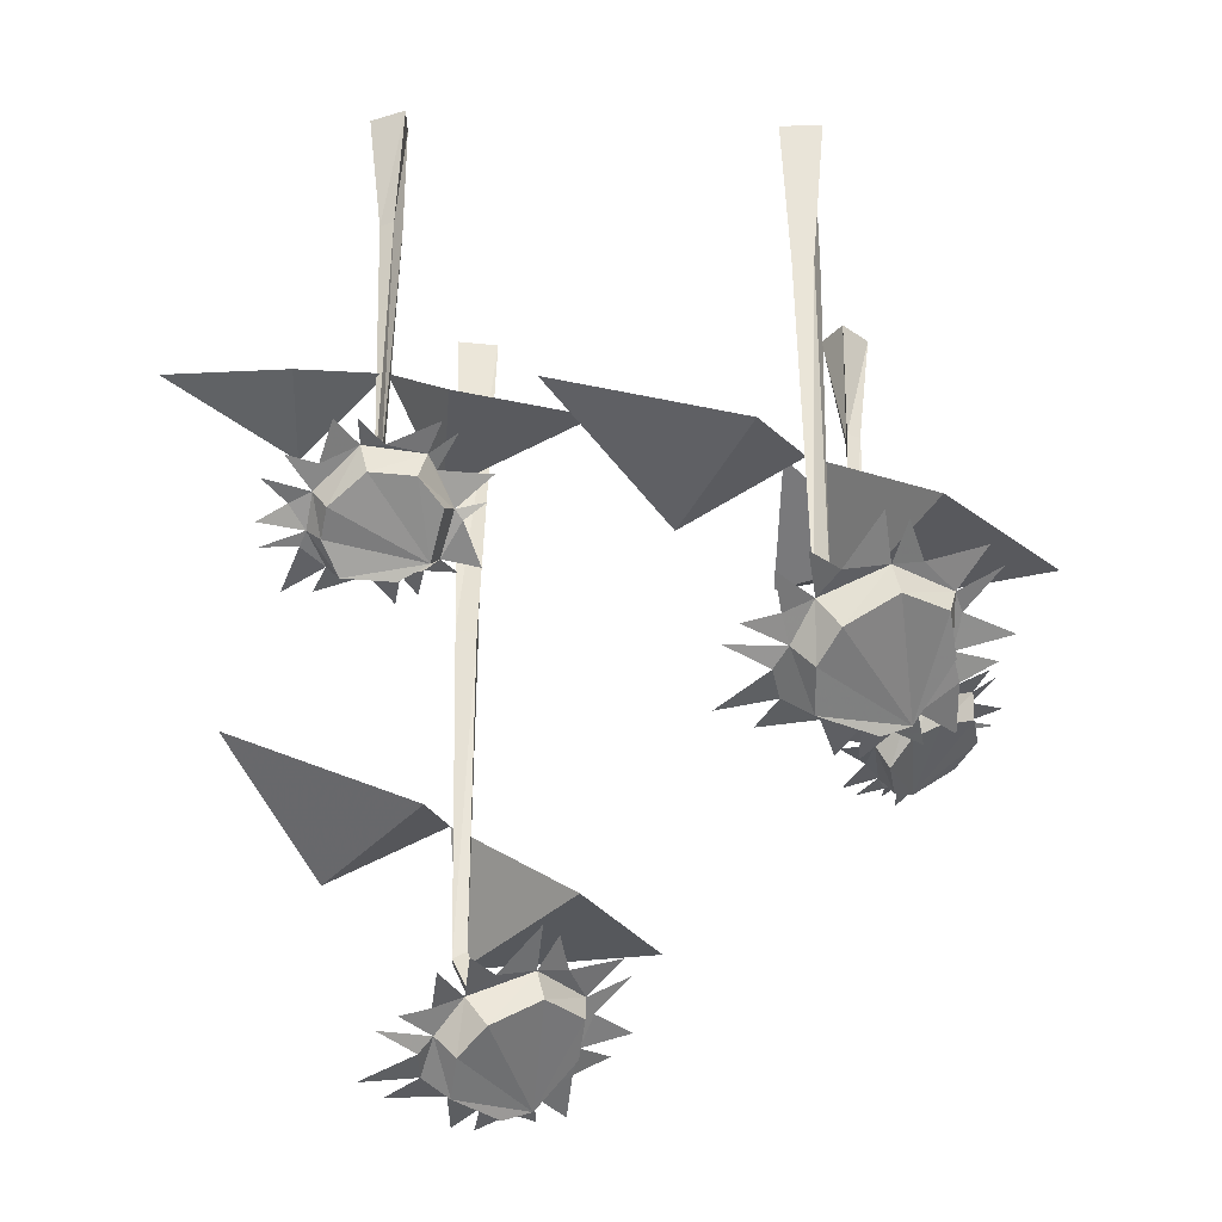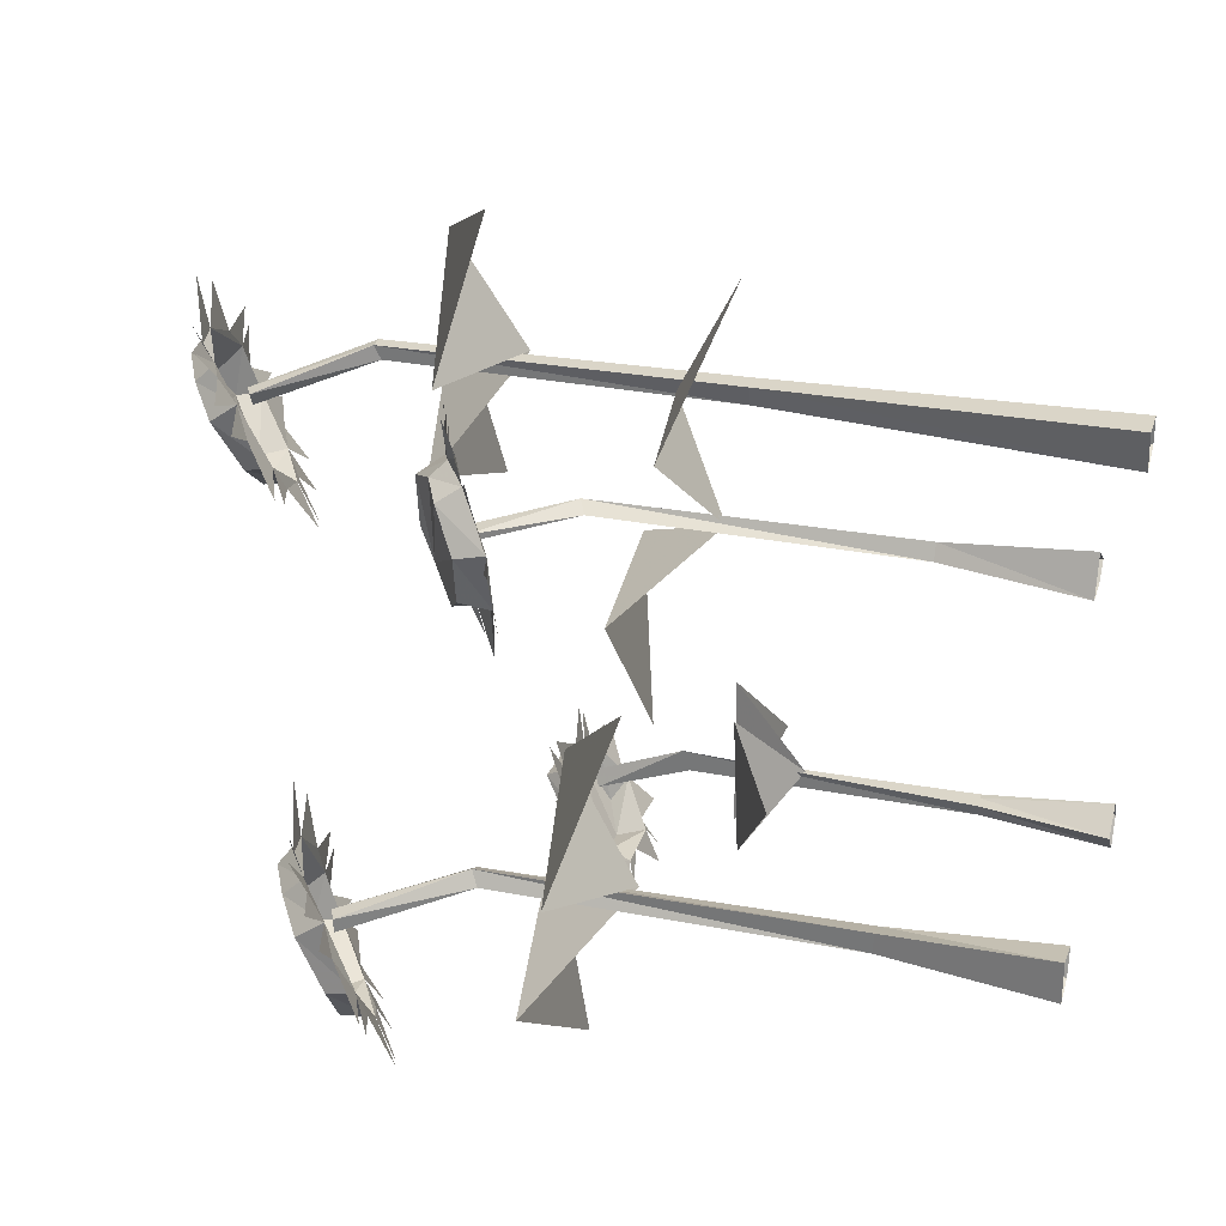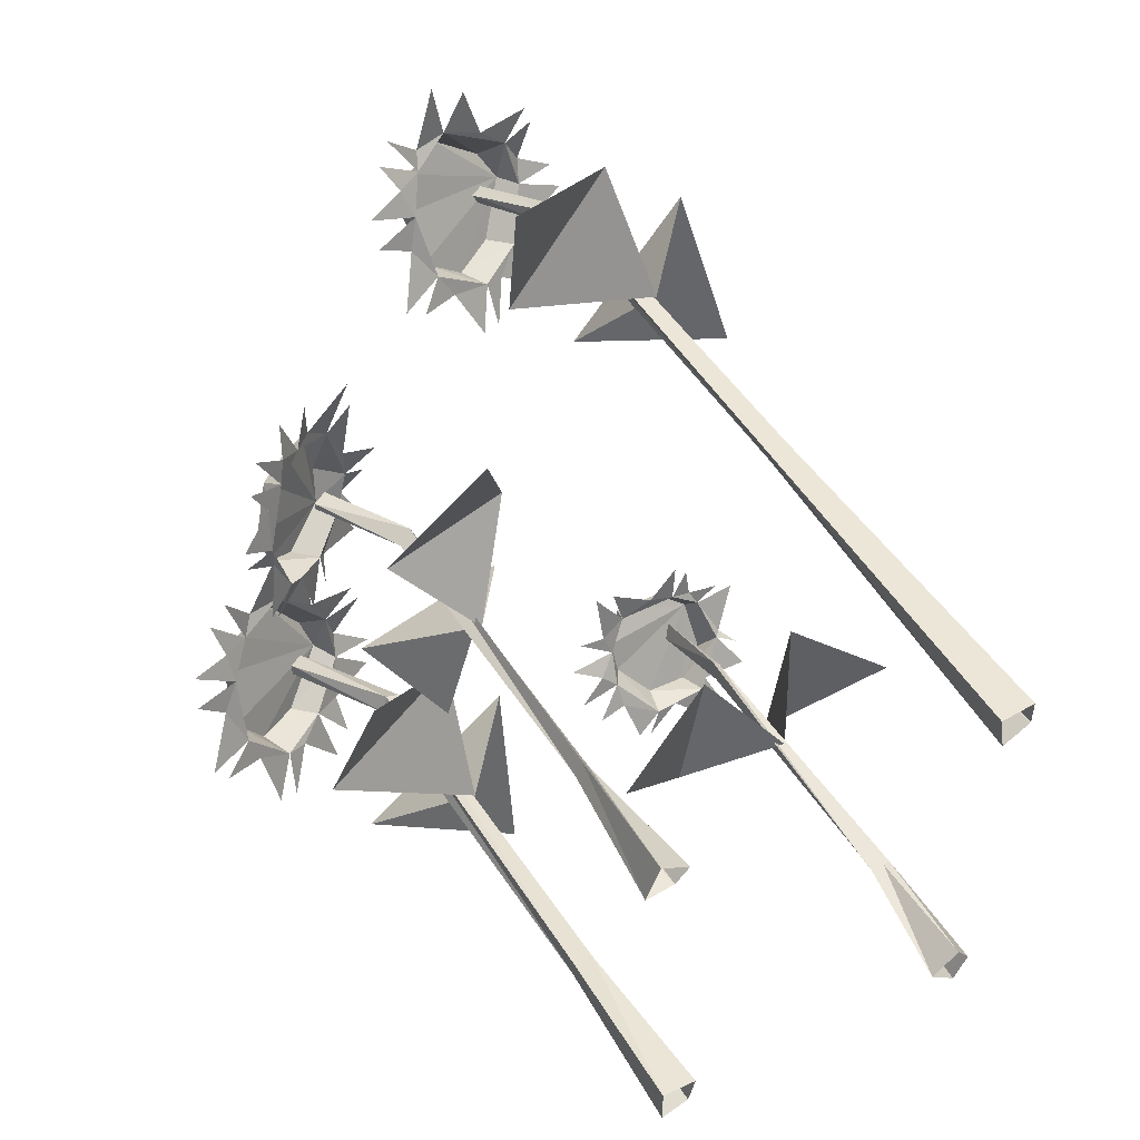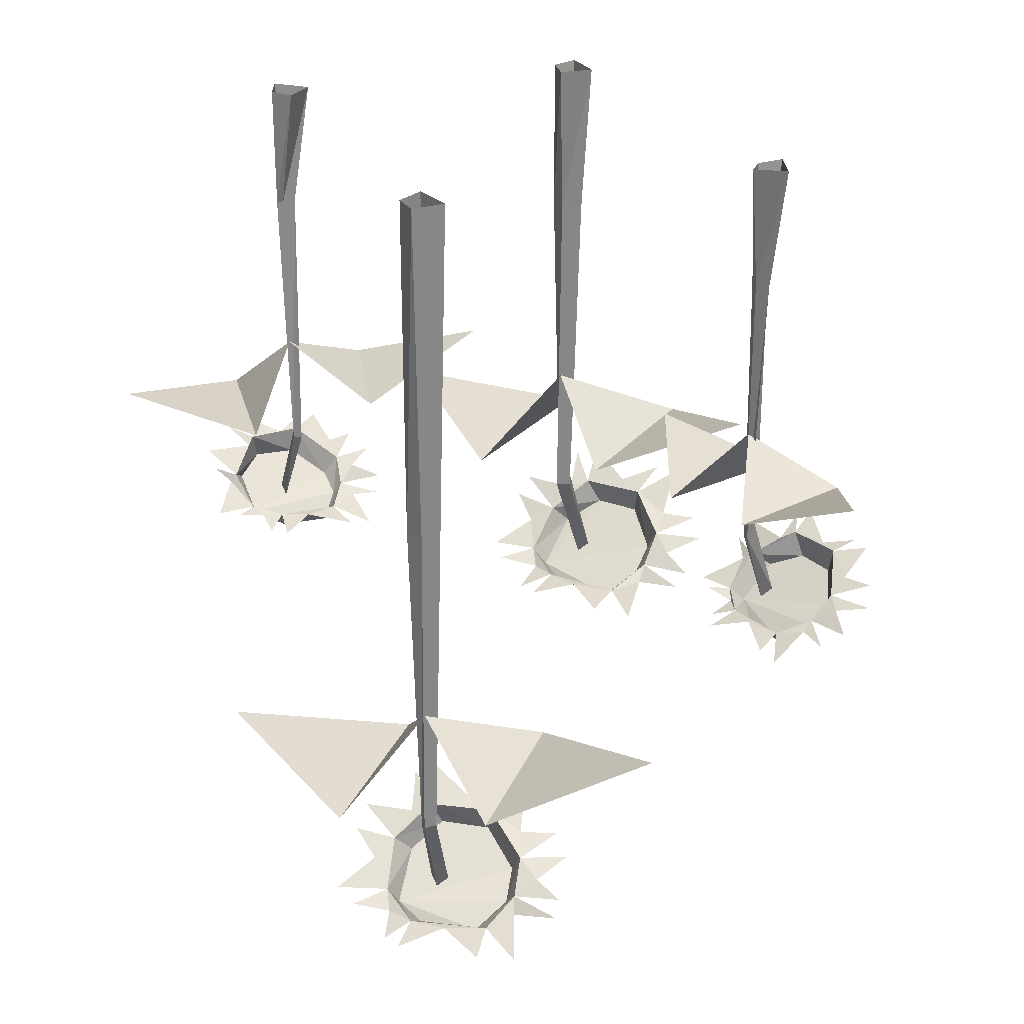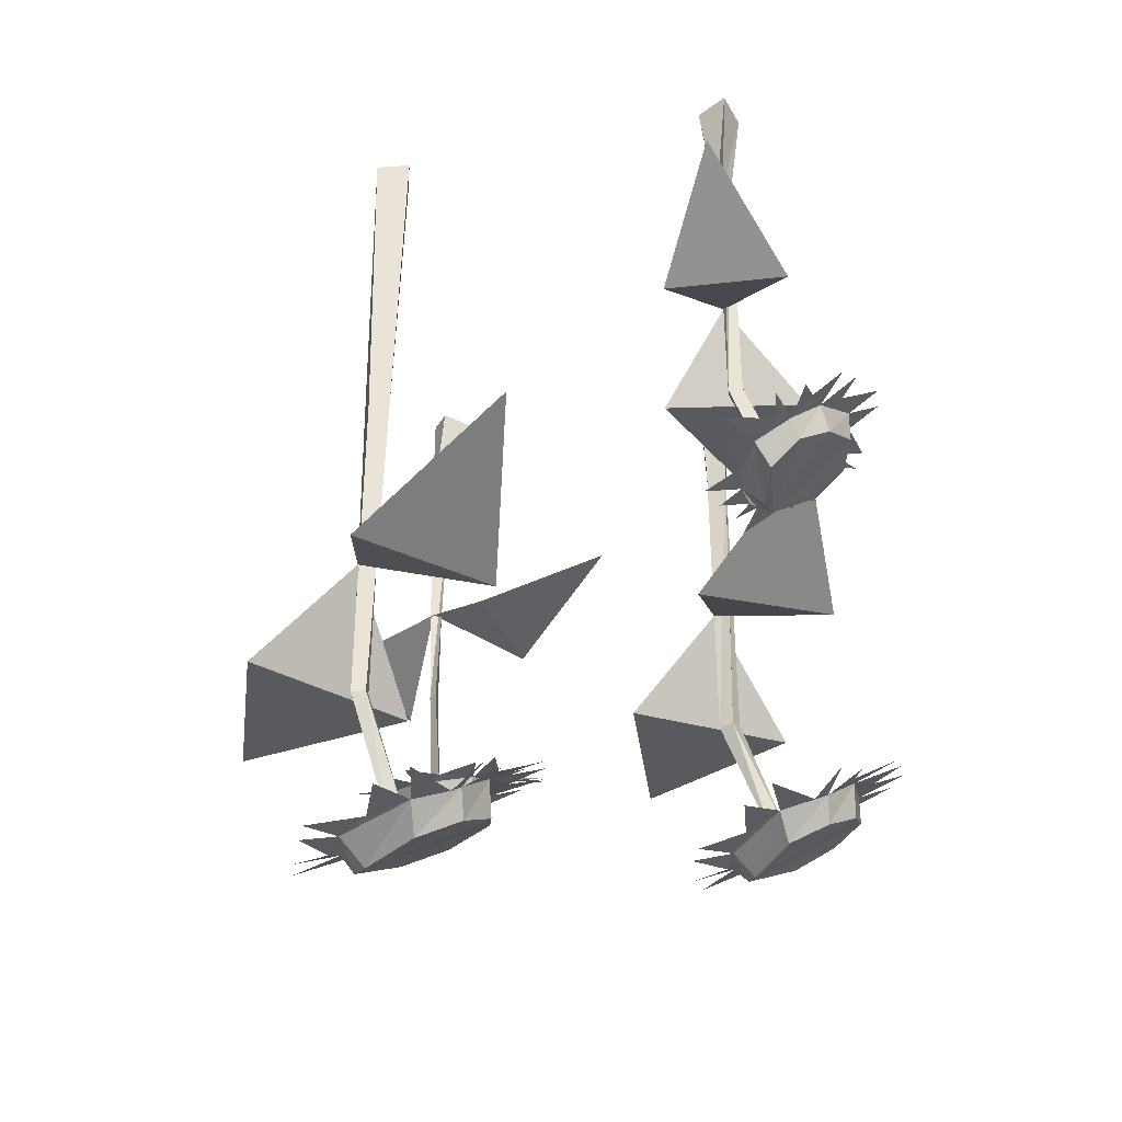
<metadata>
{"format":"obj","ext":"obj","renderer":"f3d","projection":"perspective","resolution":1024,"background":"white","views":[{"elev":-32.7,"azim":91.0,"up":"+Y"},{"elev":29.7,"azim":106.0,"up":"+Z"},{"elev":52.0,"azim":147.7,"up":"+Z"},{"elev":27.0,"azim":-25.9,"up":"+Y"},{"elev":-41.4,"azim":4.9,"up":"+Y"}]}
</metadata>
<code>
v -0.25 0 0.1953
v -0.25 0 0.1641
v -0.25 -0.3984 0.1641
v -0.2422 -0.3984 0.1875
v -0.2109 0 0.1953
v -0.2188 -0.3984 0.1875
v -0.2188 0 0.1484
v -0.2266 -0.3984 0.1641
v -0.2266 -0.7891 0.1641
v -0.2422 -0.7969 0.1719
v -0.2422 -0.7969 0.1797
v -0.2266 -0.7969 0.1797
v -0.1875 -0.9219 0.125
v -0.1953 -0.9219 0.1094
v -0.2031 -0.9219 0.1094
v -0.2031 -0.9297 0.125
v -0.09375 -0.6875 0.2031
v -0.2266 -0.7109 0.3203
v -0.2422 -0.6328 0.1875
v -0.0625 -0.6172 0.4141
v -0.3516 -0.75 0.1797
v -0.2031 -0.7344 0.04688
v -0.3984 -0.7109 -0.03906
v -0.2422 -0.9609 0.09375
v -0.2031 -0.9219 0.04688
v -0.1562 -0.8984 0.03906
v -0.1094 -0.8984 0.07812
v -0.1016 -0.9297 0.1328
v -0.125 -0.9531 0.1641
v -0.1719 -0.9766 0.1719
v -0.2266 -0.9766 0.125
v -0.25 -0.9531 0.1484
v -0.2578 -0.9375 0.09375
v -0.2266 -0.8984 0.04688
v -0.1719 -0.8672 0.03906
v -0.1094 -0.8672 0.08594
v -0.1016 -0.8984 0.1562
v -0.125 -0.9297 0.1875
v -0.1719 -0.9531 0.2031
v -0.2188 -0.9531 0.1797
v -0.2812 -0.9609 0.1797
v -0.09375 -0.9375 0.2422
v -0.1328 -0.9453 0.2031
v -0.1641 -0.9609 0.2656
v -0.2031 -0.9609 0.2422
v -0.2891 -0.9609 0.1562
v -0.2656 -0.9531 0.1172
v -0.3047 -0.9453 0.09375
v -0.3125 -0.9375 0.0625
v -0.2578 -0.9141 0.05469
v -0.2656 -0.8906 0.01562
v -0.2422 -0.875 -0.007812
v -0.1953 -0.875 0.03125
v -0.1719 -0.8438 -0.007812
v -0.1484 -0.8359 0
v -0.125 -0.8594 0.05469
v -0.07812 -0.8438 0.0625
v -0.05469 -0.8438 0.07812
v -0.08594 -0.8828 0.125
v -0.04688 -0.8828 0.1484
v -0.04688 -0.8984 0.1797
v -0.09375 -0.9141 0.1875
v -0.07812 -0.9297 0.2188
v 0.1172 0 -0.1797
v 0.125 0 -0.2109
v 0.125 -0.1797 -0.2109
v 0.125 -0.1797 -0.1875
v 0.1562 0 -0.1719
v 0.1484 -0.1797 -0.1797
v 0.1562 0 -0.2188
v 0.1484 -0.1797 -0.2031
v 0.1484 -0.5703 -0.2031
v 0.1328 -0.5781 -0.2031
v 0.125 -0.5781 -0.1953
v 0.1406 -0.5781 -0.1875
v 0.1953 -0.7031 -0.2344
v 0.1953 -0.7031 -0.25
v 0.1875 -0.7031 -0.25
v 0.1797 -0.7109 -0.2344
v 0.2656 -0.4688 -0.1328
v 0.1094 -0.4922 -0.05469
v 0.125 -0.4141 -0.1875
v 0.2422 -0.3984 0.07812
v 0.02344 -0.5312 -0.2188
v 0.2031 -0.5156 -0.3125
v 0.03125 -0.4922 -0.4453
v 0.1484 -0.7422 -0.2734
v 0.2031 -0.7031 -0.3125
v 0.25 -0.6797 -0.3047
v 0.2812 -0.6797 -0.2578
v 0.2734 -0.7109 -0.2031
v 0.2422 -0.7344 -0.1797
v 0.1953 -0.7578 -0.1797
v 0.1562 -0.7578 -0.2422
v 0.1328 -0.7344 -0.2266
v 0.1328 -0.7188 -0.2812
v 0.1797 -0.6797 -0.3125
v 0.2344 -0.6484 -0.3125
v 0.2812 -0.6484 -0.25
v 0.2734 -0.6797 -0.1797
v 0.2422 -0.7109 -0.1562
v 0.1875 -0.7344 -0.1484
v 0.1484 -0.7344 -0.1875
v 0.09375 -0.7422 -0.2031
v 0.2578 -0.7188 -0.09375
v 0.2266 -0.7266 -0.1406
v 0.1797 -0.7422 -0.08594
v 0.1484 -0.7422 -0.125
v 0.08594 -0.7422 -0.2266
v 0.125 -0.7344 -0.2578
v 0.08594 -0.7266 -0.2891
v 0.09375 -0.7188 -0.3203
v 0.1484 -0.6953 -0.3203
v 0.1484 -0.6719 -0.3594
v 0.1719 -0.6562 -0.375
v 0.2109 -0.6562 -0.3203
v 0.2422 -0.625 -0.3594
v 0.2656 -0.6172 -0.3438
v 0.2734 -0.6406 -0.2812
v 0.3203 -0.625 -0.2656
v 0.3359 -0.625 -0.2422
v 0.2969 -0.6641 -0.2031
v 0.3281 -0.6641 -0.1719
v 0.3203 -0.6797 -0.1406
v 0.2734 -0.6953 -0.1484
v 0.2812 -0.7109 -0.1094
v 0.1406 0 0.2422
v 0.1562 0 0.2266
v 0.1562 -0.1406 0.2266
v 0.1562 -0.1406 0.2344
v 0.1719 0 0.2656
v 0.1641 -0.1406 0.25
v 0.1875 0 0.2266
v 0.1719 -0.1406 0.2344
v 0.1719 -0.4531 0.2344
v 0.1562 -0.4609 0.2344
v 0.1562 -0.4609 0.2422
v 0.2109 -0.5547 0.2188
v 0.2109 -0.5547 0.2109
v 0.1953 -0.5625 0.2188
v 0.2266 -0.375 0.3203
v 0.09375 -0.3906 0.3281
v 0.1562 -0.3281 0.2344
v 0.1484 -0.3203 0.4688
v 0.08594 -0.4219 0.1797
v 0.2422 -0.4141 0.1641
v 0.1641 -0.3906 0.02344
v 0.1953 -0.5859 0.1797
v 0.2422 -0.5547 0.1641
v 0.2734 -0.5391 0.1875
v 0.2812 -0.5391 0.2344
v 0.2578 -0.5625 0.2734
v 0.2266 -0.5781 0.2812
v 0.1953 -0.6016 0.2656
v 0.1875 -0.6016 0.2109
v 0.1641 -0.5781 0.2109
v 0.1797 -0.5703 0.1719
v 0.2188 -0.5391 0.1562
v 0.2656 -0.5078 0.1797
v 0.2812 -0.5078 0.2422
v 0.25 -0.5391 0.2891
v 0.2188 -0.5625 0.2969
v 0.1797 -0.5781 0.2812
v 0.1641 -0.5781 0.2422
v 0.125 -0.5859 0.2188
v 0.2031 -0.5703 0.3438
v 0.2031 -0.5703 0.3047
v 0.1484 -0.5859 0.3281
v 0.1484 -0.5859 0.2969
v 0.1406 -0.5859 0.1953
v 0.1719 -0.5781 0.1875
v 0.1562 -0.5703 0.1562
v 0.1641 -0.5703 0.1328
v 0.2109 -0.5469 0.1484
v 0.2188 -0.5312 0.125
v 0.2422 -0.5156 0.1172
v 0.25 -0.5156 0.1719
v 0.2891 -0.5 0.1484
v 0.2969 -0.4922 0.1641
v 0.2812 -0.5078 0.2188
v 0.3125 -0.5 0.2422
v 0.3125 -0.5 0.2656
v 0.2734 -0.5234 0.2812
v 0.2891 -0.5234 0.3125
v 0.2734 -0.5391 0.3359
v 0.2422 -0.5469 0.3125
v 0.2344 -0.5625 0.3438
v -0.2188 0 -0.2344
v -0.2344 0 -0.2578
v -0.2344 -0.1406 -0.2578
v -0.2266 -0.1406 -0.2578
v -0.1875 0 -0.2578
v -0.2109 -0.1406 -0.2578
v -0.2188 0 -0.2891
v -0.2188 -0.1406 -0.2734
v -0.2188 -0.4531 -0.2734
v -0.2266 -0.4609 -0.2578
v -0.2188 -0.4609 -0.25
v -0.2188 -0.5547 -0.3125
v -0.2266 -0.5547 -0.3125
v -0.2266 -0.5625 -0.2969
v -0.1172 -0.375 -0.2969
v -0.1562 -0.3906 -0.1641
v -0.2266 -0.3281 -0.2578
v -0.007812 -0.3203 -0.1719
v -0.2969 -0.4219 -0.2031
v -0.2656 -0.4141 -0.3594
v -0.4219 -0.3906 -0.3281
v -0.2656 -0.5859 -0.3125
v -0.2656 -0.5547 -0.3594
v -0.2344 -0.5391 -0.3828
v -0.1875 -0.5391 -0.375
v -0.1562 -0.5625 -0.3359
v -0.1562 -0.5781 -0.3047
v -0.1797 -0.6016 -0.2812
v -0.2344 -0.6016 -0.2891
v -0.2422 -0.5781 -0.2734
v -0.2734 -0.5703 -0.2969
v -0.2812 -0.5391 -0.3359
v -0.2422 -0.5078 -0.375
v -0.1797 -0.5078 -0.375
v -0.1406 -0.5391 -0.3281
v -0.1484 -0.5625 -0.2969
v -0.1719 -0.5781 -0.2656
v -0.2109 -0.5781 -0.2578
v -0.25 -0.5859 -0.2344
v -0.1094 -0.5703 -0.2656
v -0.1406 -0.5703 -0.2734
v -0.1406 -0.5859 -0.2188
v -0.1641 -0.5859 -0.2266
v -0.2656 -0.5859 -0.25
v -0.2656 -0.5781 -0.2812
v -0.2969 -0.5703 -0.2812
v -0.3203 -0.5703 -0.2969
v -0.2891 -0.5469 -0.3359
v -0.3047 -0.5312 -0.3516
v -0.3047 -0.5156 -0.375
v -0.25 -0.5156 -0.3672
v -0.2656 -0.5 -0.4062
v -0.2422 -0.4922 -0.4141
v -0.2031 -0.5078 -0.375
v -0.1641 -0.5 -0.3984
v -0.1484 -0.5 -0.3906
v -0.1406 -0.5234 -0.3516
v -0.1094 -0.5234 -0.3594
v -0.09375 -0.5391 -0.3359
v -0.125 -0.5469 -0.3125
v -0.09375 -0.5625 -0.2969
f 1 2 3
f 1 3 4
f 1 4 5
f 5 4 6
f 5 6 7
f 7 6 8
f 7 8 2
f 2 8 3
f 3 8 9
f 3 9 10
f 3 10 4
f 4 10 11
f 4 11 6
f 6 11 12
f 6 12 8
f 8 12 9
f 9 12 13
f 9 13 14
f 9 14 10
f 10 14 15
f 10 15 11
f 11 15 16
f 11 16 12
f 12 16 13
f 17 18 19
f 17 19 18
f 17 18 20
f 17 20 18
f 19 21 22
f 19 22 21
f 21 22 23
f 21 23 22
f 24 25 26
f 24 26 27
f 24 27 28
f 24 28 29
f 24 29 30
f 24 30 31
f 24 31 32
f 24 32 33
f 24 33 25
f 25 33 34
f 25 34 26
f 26 34 35
f 26 35 27
f 27 35 36
f 27 36 28
f 28 36 37
f 28 37 29
f 29 37 38
f 29 38 30
f 30 38 39
f 30 39 31
f 31 39 32
f 32 39 40
f 32 40 41
f 38 42 43
f 38 43 39
f 39 43 44
f 39 45 40
f 32 46 47
f 32 47 33
f 33 47 48
f 33 49 50
f 33 50 34
f 34 50 51
f 34 52 53
f 34 53 35
f 35 53 54
f 35 55 56
f 35 56 36
f 36 56 57
f 36 58 59
f 36 59 37
f 37 59 60
f 37 61 62
f 37 62 38
f 38 62 63
f 64 65 66
f 64 66 67
f 64 67 68
f 68 67 69
f 68 69 70
f 70 69 71
f 70 71 65
f 65 71 66
f 66 71 72
f 66 72 73
f 66 73 67
f 67 73 74
f 67 74 69
f 69 74 75
f 69 75 71
f 71 75 72
f 72 75 76
f 72 76 77
f 72 77 73
f 73 77 78
f 73 78 74
f 74 78 79
f 74 79 75
f 75 79 76
f 80 81 82
f 80 82 81
f 80 81 83
f 80 83 81
f 82 84 85
f 82 85 84
f 84 85 86
f 84 86 85
f 87 88 89
f 87 89 90
f 87 90 91
f 87 91 92
f 87 92 93
f 87 93 94
f 87 94 95
f 87 95 96
f 87 96 88
f 88 96 97
f 88 97 89
f 89 97 98
f 89 98 90
f 90 98 99
f 90 99 91
f 91 99 100
f 91 100 92
f 92 100 101
f 92 101 93
f 93 101 102
f 93 102 94
f 94 102 95
f 95 102 103
f 95 103 104
f 101 105 106
f 101 106 102
f 102 106 107
f 102 108 103
f 95 109 110
f 95 110 96
f 96 110 111
f 96 112 113
f 96 113 97
f 97 113 114
f 97 115 116
f 97 116 98
f 98 116 117
f 98 118 119
f 98 119 99
f 99 119 120
f 99 121 122
f 99 122 100
f 100 122 123
f 100 124 125
f 100 125 101
f 101 125 126
f 127 128 129
f 127 129 130
f 127 130 131
f 131 130 132
f 131 132 133
f 133 132 134
f 133 134 128
f 128 134 129
f 129 134 135
f 129 135 136
f 129 136 130
f 130 136 132
f 132 136 137
f 132 137 134
f 134 137 135
f 135 137 138
f 135 138 139
f 135 139 136
f 136 139 140
f 136 140 137
f 137 140 138
f 141 142 143
f 141 143 142
f 141 142 144
f 141 144 142
f 143 145 146
f 143 146 145
f 145 146 147
f 145 147 146
f 148 149 150
f 148 150 151
f 148 151 152
f 148 152 153
f 148 153 154
f 148 154 155
f 148 155 156
f 148 156 157
f 148 157 149
f 149 157 158
f 149 158 150
f 150 158 159
f 150 159 151
f 151 159 160
f 151 160 152
f 152 160 161
f 152 161 153
f 153 161 162
f 153 162 154
f 154 162 163
f 154 163 155
f 155 163 156
f 156 163 164
f 156 164 165
f 162 166 167
f 162 167 163
f 163 167 168
f 163 169 164
f 156 170 171
f 156 171 157
f 157 171 172
f 157 173 174
f 157 174 158
f 158 174 175
f 158 176 177
f 158 177 159
f 159 177 178
f 159 179 180
f 159 180 160
f 160 180 181
f 160 182 183
f 160 183 161
f 161 183 184
f 161 185 186
f 161 186 162
f 162 186 187
f 188 189 190
f 188 190 191
f 188 191 192
f 192 191 193
f 192 193 194
f 194 193 195
f 194 195 189
f 189 195 190
f 190 195 196
f 190 196 197
f 190 197 191
f 191 197 193
f 193 197 198
f 193 198 195
f 195 198 196
f 196 198 199
f 196 199 200
f 196 200 197
f 197 200 201
f 197 201 198
f 198 201 199
f 202 203 204
f 202 204 203
f 202 203 205
f 202 205 203
f 204 206 207
f 204 207 206
f 206 207 208
f 206 208 207
f 209 210 211
f 209 211 212
f 209 212 213
f 209 213 214
f 209 214 215
f 209 215 216
f 209 216 217
f 209 217 218
f 209 218 210
f 210 218 219
f 210 219 211
f 211 219 220
f 211 220 212
f 212 220 221
f 212 221 213
f 213 221 222
f 213 222 214
f 214 222 223
f 214 223 215
f 215 223 224
f 215 224 216
f 216 224 217
f 217 224 225
f 217 225 226
f 223 227 228
f 223 228 224
f 224 228 229
f 224 230 225
f 217 231 232
f 217 232 218
f 218 232 233
f 218 234 235
f 218 235 219
f 219 235 236
f 219 237 238
f 219 238 220
f 220 238 239
f 220 240 241
f 220 241 221
f 221 241 242
f 221 243 244
f 221 244 222
f 222 244 245
f 222 246 247
f 222 247 223
f 223 247 248

</code>
